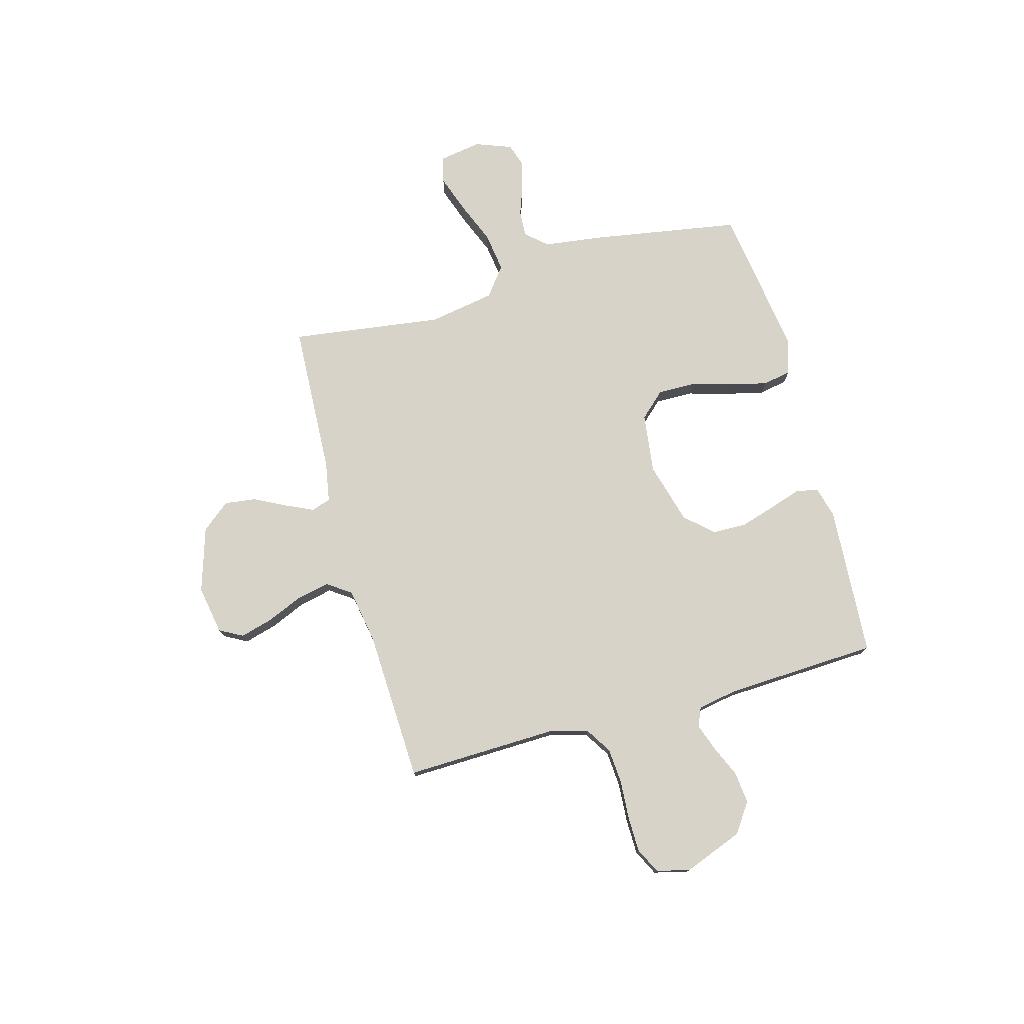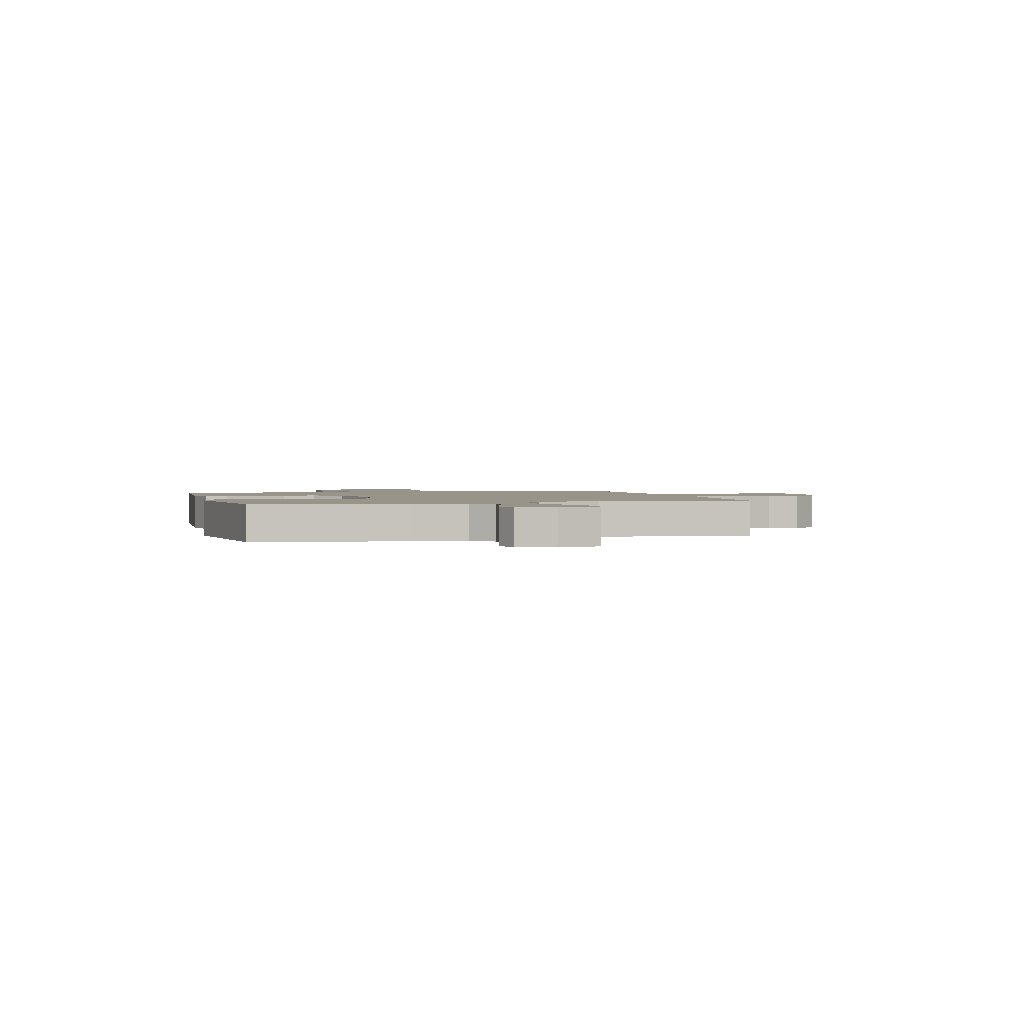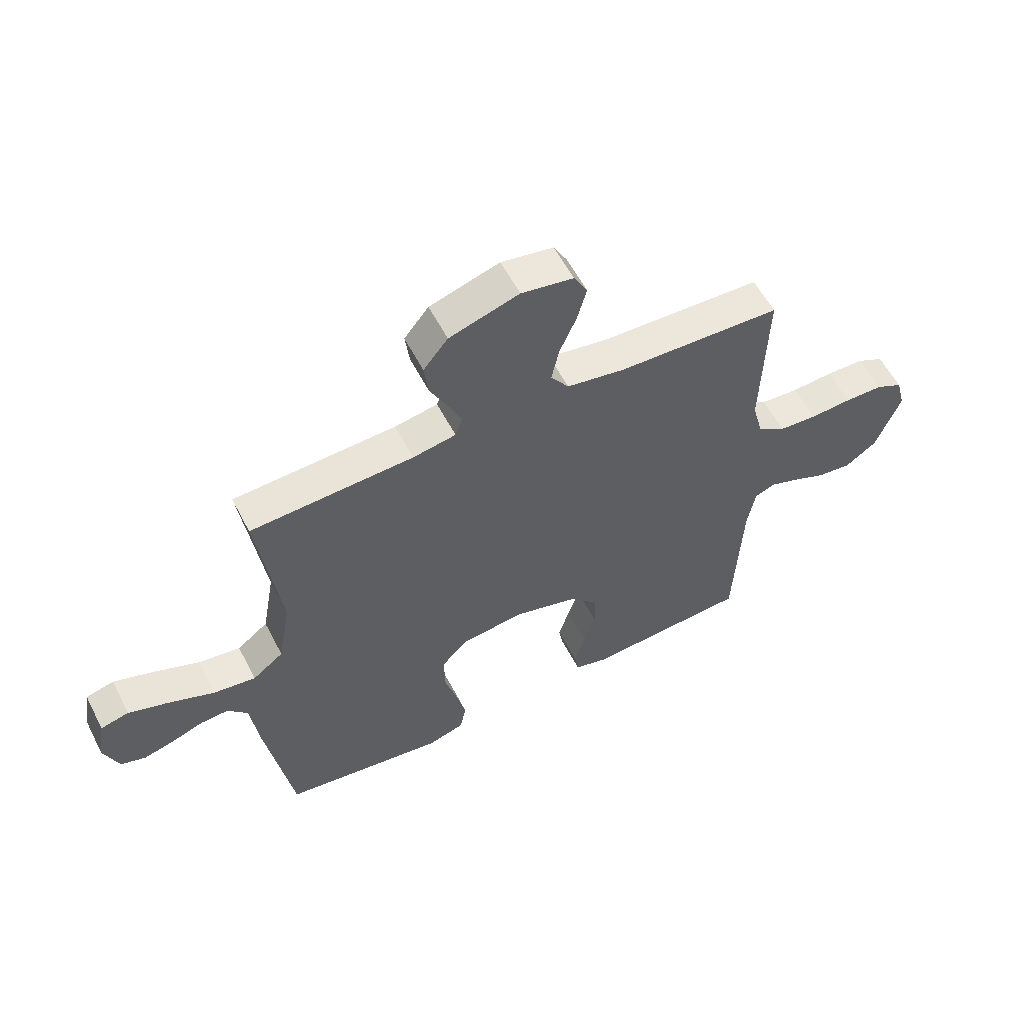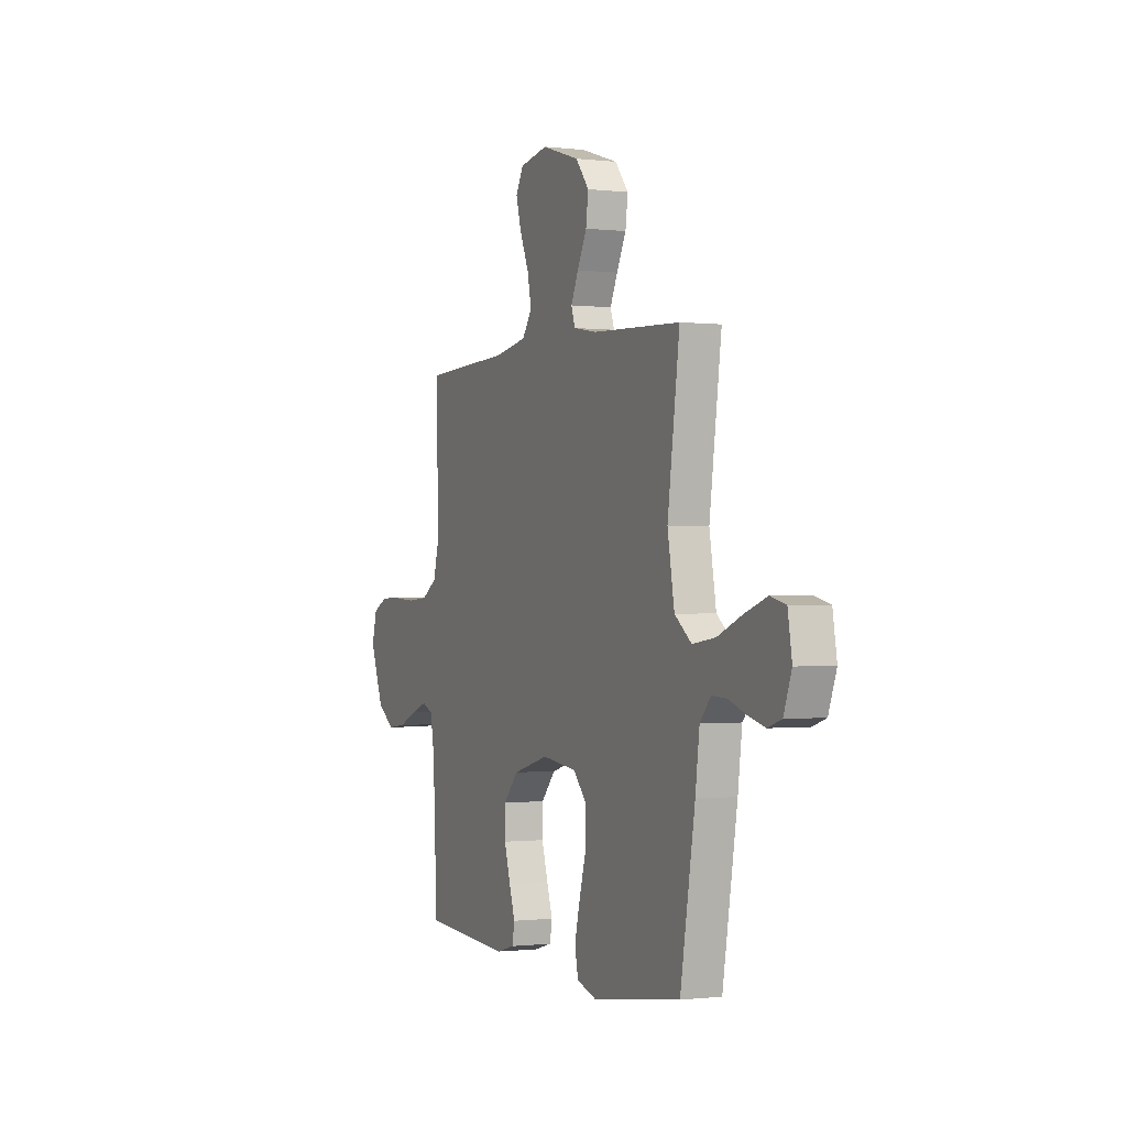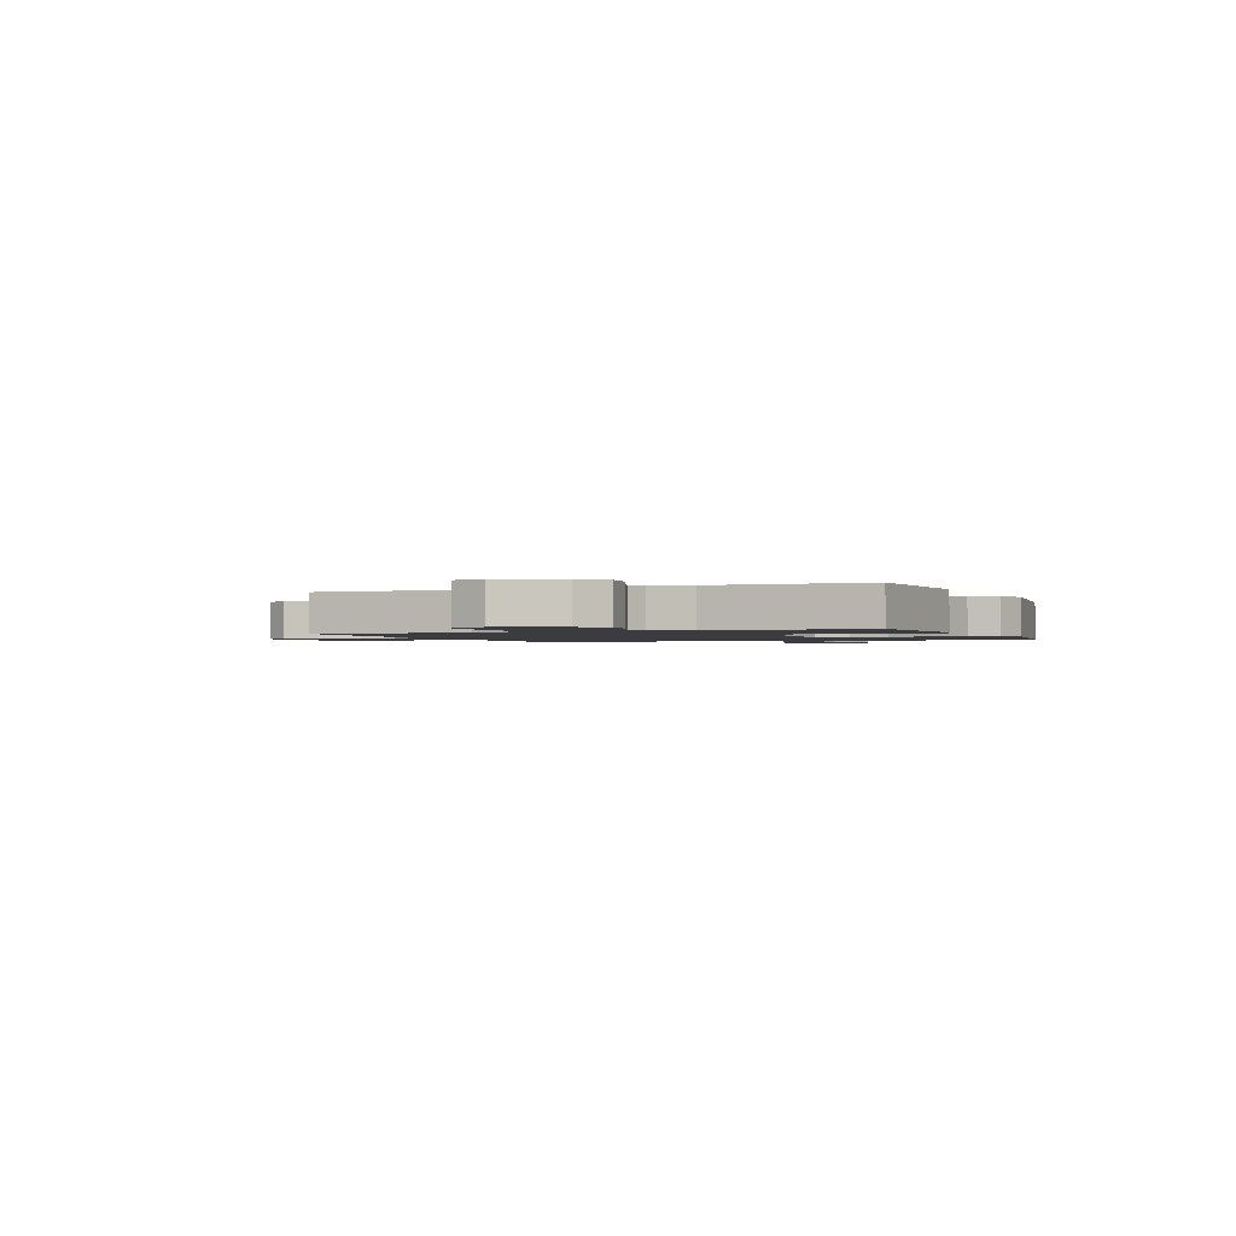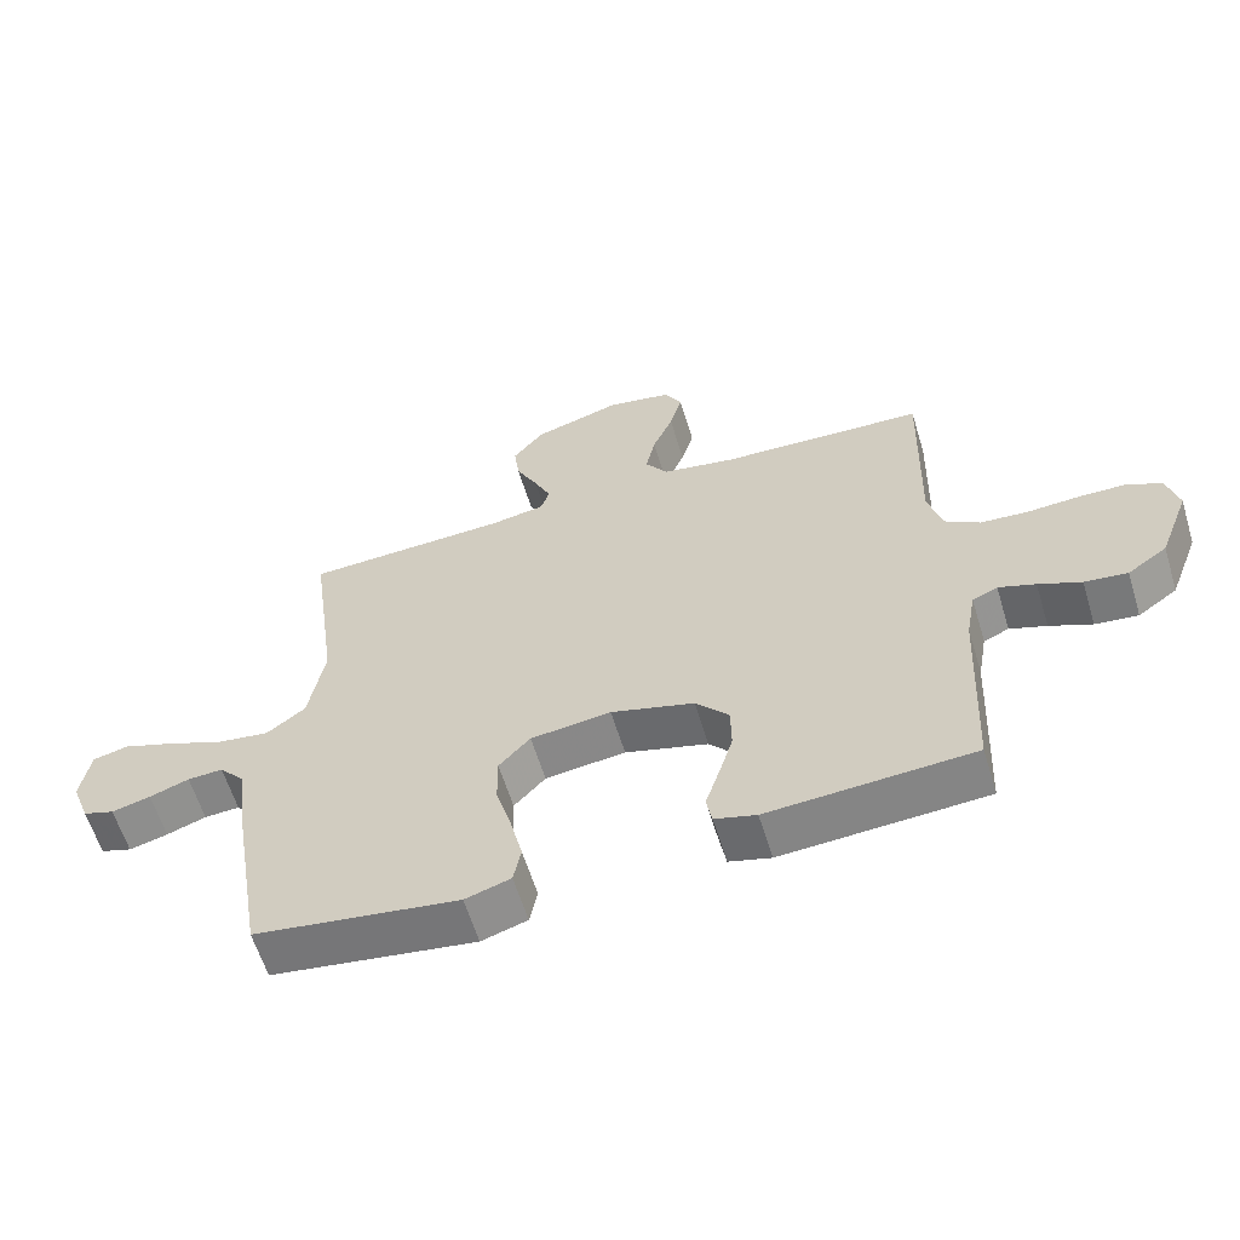
<metadata>
{"format":"obj","ext":"obj","renderer":"f3d","projection":"perspective","resolution":1024,"background":"white","views":[{"elev":76.3,"azim":74.6,"up":"+Y"},{"elev":1.8,"azim":-105.4,"up":"+Y"},{"elev":57.6,"azim":-27.1,"up":"+Z"},{"elev":-0.7,"azim":-113.9,"up":"+Z"},{"elev":-1.5,"azim":113.0,"up":"+Y"},{"elev":-60.4,"azim":16.9,"up":"+Z"}]}
</metadata>
<code>
v 0.5 0.07 -0.5
v 0.2 0.07 -0.519
v 0.139 0.07 -0.502
v 0.131 0.07 -0.458
v 0.151 0.07 -0.396
v 0.172 0.07 -0.327
v 0.171 0.07 -0.26
v 0.122 0.07 -0.205
v 0 0.07 -0.171
v -0.118 0.07 -0.186
v -0.164 0.07 -0.236
v -0.163 0.07 -0.31
v -0.14 0.07 -0.391
v -0.122 0.07 -0.466
v -0.133 0.07 -0.522
v -0.2 0.07 -0.543
v -0.5 0.07 -0.5
v -0.55 0.07 -0.2
v -0.564 0.07 -0.09
v -0.601 0.07 -0.048
v -0.653 0.07 -0.051
v -0.711 0.07 -0.072
v -0.768 0.07 -0.087
v -0.814 0.07 -0.072
v -0.841 0.07 0
v -0.827 0.07 0.083
v -0.775 0.07 0.096
v -0.7 0.07 0.07
v -0.617 0.07 0.036
v -0.539 0.07 0.025
v -0.482 0.07 0.069
v -0.459 0.07 0.2
v -0.5 0.07 0.5
v -0.2 0.07 0.514
v -0.121 0.07 0.528
v -0.108 0.07 0.566
v -0.133 0.07 0.62
v -0.165 0.07 0.683
v -0.173 0.07 0.745
v -0.128 0.07 0.801
v 0 0.07 0.841
v 0.096 0.07 0.824
v 0.121 0.07 0.778
v 0.103 0.07 0.713
v 0.073 0.07 0.643
v 0.059 0.07 0.578
v 0.092 0.07 0.531
v 0.2 0.07 0.512
v 0.5 0.07 0.5
v 0.492 0.07 0.2
v 0.512 0.07 0.124
v 0.564 0.07 0.091
v 0.634 0.07 0.086
v 0.711 0.07 0.091
v 0.78 0.07 0.09
v 0.83 0.07 0.065
v 0.847 0.07 0
v 0.802 0.07 -0.117
v 0.744 0.07 -0.158
v 0.681 0.07 -0.151
v 0.619 0.07 -0.124
v 0.565 0.07 -0.105
v 0.528 0.07 -0.121
v 0.514 0.07 -0.2
v 0.5 0 -0.5
v 0.2 0 -0.519
v 0.139 0 -0.502
v 0.131 0 -0.458
v 0.151 0 -0.396
v 0.172 0 -0.327
v 0.171 0 -0.26
v 0.122 0 -0.205
v 0 0 -0.171
v -0.118 0 -0.186
v -0.164 0 -0.236
v -0.163 0 -0.31
v -0.14 0 -0.391
v -0.122 0 -0.466
v -0.133 0 -0.522
v -0.2 0 -0.543
v -0.5 0 -0.5
v -0.55 0 -0.2
v -0.564 0 -0.09
v -0.601 0 -0.048
v -0.653 0 -0.051
v -0.711 0 -0.072
v -0.768 0 -0.087
v -0.814 0 -0.072
v -0.841 0 0
v -0.827 0 0.083
v -0.775 0 0.096
v -0.7 0 0.07
v -0.617 0 0.036
v -0.539 0 0.025
v -0.482 0 0.069
v -0.459 0 0.2
v -0.5 0 0.5
v -0.2 0 0.514
v -0.121 0 0.528
v -0.108 0 0.566
v -0.133 0 0.62
v -0.165 0 0.683
v -0.173 0 0.745
v -0.128 0 0.801
v 0 0 0.841
v 0.096 0 0.824
v 0.121 0 0.778
v 0.103 0 0.713
v 0.073 0 0.643
v 0.059 0 0.578
v 0.092 0 0.531
v 0.2 0 0.512
v 0.5 0 0.5
v 0.492 0 0.2
v 0.512 0 0.124
v 0.564 0 0.091
v 0.634 0 0.086
v 0.711 0 0.091
v 0.78 0 0.09
v 0.83 0 0.065
v 0.847 0 0
v 0.802 0 -0.117
v 0.744 0 -0.158
v 0.681 0 -0.151
v 0.619 0 -0.124
v 0.565 0 -0.105
v 0.528 0 -0.121
v 0.514 0 -0.2
f 59 60 61
f 58 59 61
f 57 58 61
f 56 57 61
f 55 56 61
f 54 55 61
f 53 54 61
f 52 53 61 62
f 51 52 62 63
f 48 49 50
f 51 63 64
f 50 51 64
f 48 50 64
f 47 48 64
f 43 44 45
f 42 43 45
f 41 42 45
f 40 41 45
f 39 40 45
f 38 39 45
f 37 38 45
f 36 37 45 46
f 47 64 1
f 46 47 1
f 36 46 1
f 35 36 1
f 27 28 29
f 26 27 29
f 25 26 29
f 24 25 29
f 23 24 29
f 22 23 29
f 21 22 29
f 20 21 29 30
f 19 20 30 31
f 18 19 31
f 17 18 31
f 16 17 31
f 15 16 31
f 14 15 31
f 13 14 31
f 12 13 31
f 3 4 5
f 2 3 5
f 1 2 5
f 1 5 6
f 34 35 1
f 32 33 34
f 31 32 34
f 12 31 34
f 11 12 34
f 10 11 34
f 9 10 34
f 8 9 34
f 7 8 34 1
f 1 6 7
f 125 124 123
f 125 123 122
f 125 122 121
f 125 121 120
f 125 120 119
f 125 119 118
f 125 118 117
f 126 125 117 116
f 127 126 116 115
f 114 113 112
f 128 127 115
f 128 115 114
f 128 114 112
f 128 112 111
f 109 108 107
f 109 107 106
f 109 106 105
f 109 105 104
f 109 104 103
f 109 103 102
f 109 102 101
f 110 109 101 100
f 65 128 111
f 65 111 110
f 65 110 100
f 65 100 99
f 93 92 91
f 93 91 90
f 93 90 89
f 93 89 88
f 93 88 87
f 93 87 86
f 93 86 85
f 94 93 85 84
f 95 94 84 83
f 95 83 82
f 95 82 81
f 95 81 80
f 95 80 79
f 95 79 78
f 95 78 77
f 95 77 76
f 69 68 67
f 69 67 66
f 69 66 65
f 70 69 65
f 65 99 98
f 98 97 96
f 98 96 95
f 98 95 76
f 98 76 75
f 98 75 74
f 98 74 73
f 98 73 72
f 65 98 72 71
f 71 70 65
f 1 65 66 2
f 2 66 67 3
f 3 67 68 4
f 4 68 69 5
f 5 69 70 6
f 6 70 71 7
f 7 71 72 8
f 8 72 73 9
f 9 73 74 10
f 10 74 75 11
f 11 75 76 12
f 12 76 77 13
f 13 77 78 14
f 14 78 79 15
f 15 79 80 16
f 16 80 81 17
f 17 81 82 18
f 18 82 83 19
f 19 83 84 20
f 20 84 85 21
f 21 85 86 22
f 22 86 87 23
f 23 87 88 24
f 24 88 89 25
f 25 89 90 26
f 26 90 91 27
f 27 91 92 28
f 28 92 93 29
f 29 93 94 30
f 30 94 95 31
f 31 95 96 32
f 32 96 97 33
f 33 97 98 34
f 34 98 99 35
f 35 99 100 36
f 36 100 101 37
f 37 101 102 38
f 38 102 103 39
f 39 103 104 40
f 40 104 105 41
f 41 105 106 42
f 42 106 107 43
f 43 107 108 44
f 44 108 109 45
f 45 109 110 46
f 46 110 111 47
f 47 111 112 48
f 48 112 113 49
f 49 113 114 50
f 50 114 115 51
f 51 115 116 52
f 52 116 117 53
f 53 117 118 54
f 54 118 119 55
f 55 119 120 56
f 56 120 121 57
f 57 121 122 58
f 58 122 123 59
f 59 123 124 60
f 60 124 125 61
f 61 125 126 62
f 62 126 127 63
f 63 127 128 64
f 64 128 65 1

</code>
